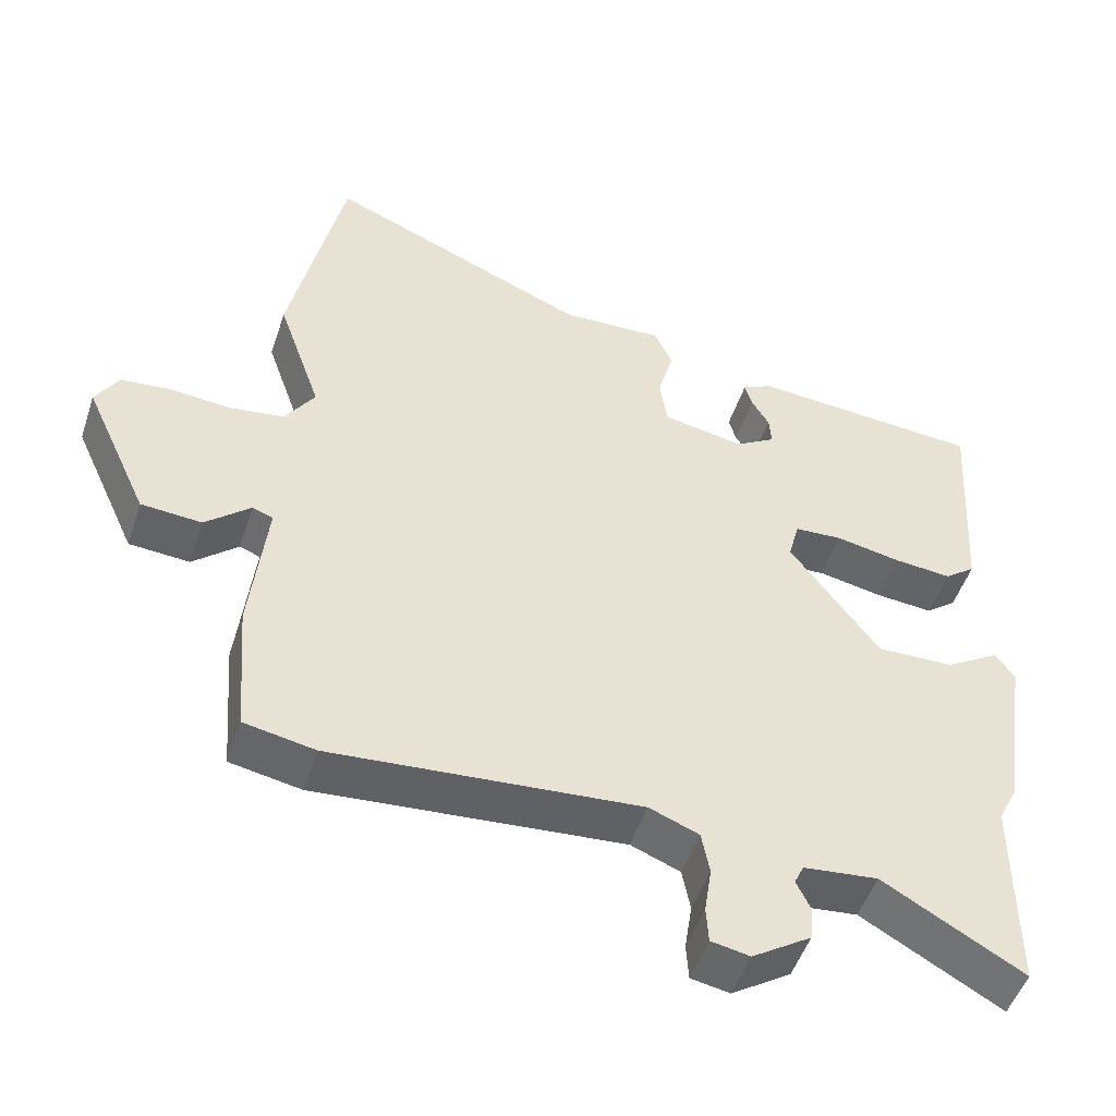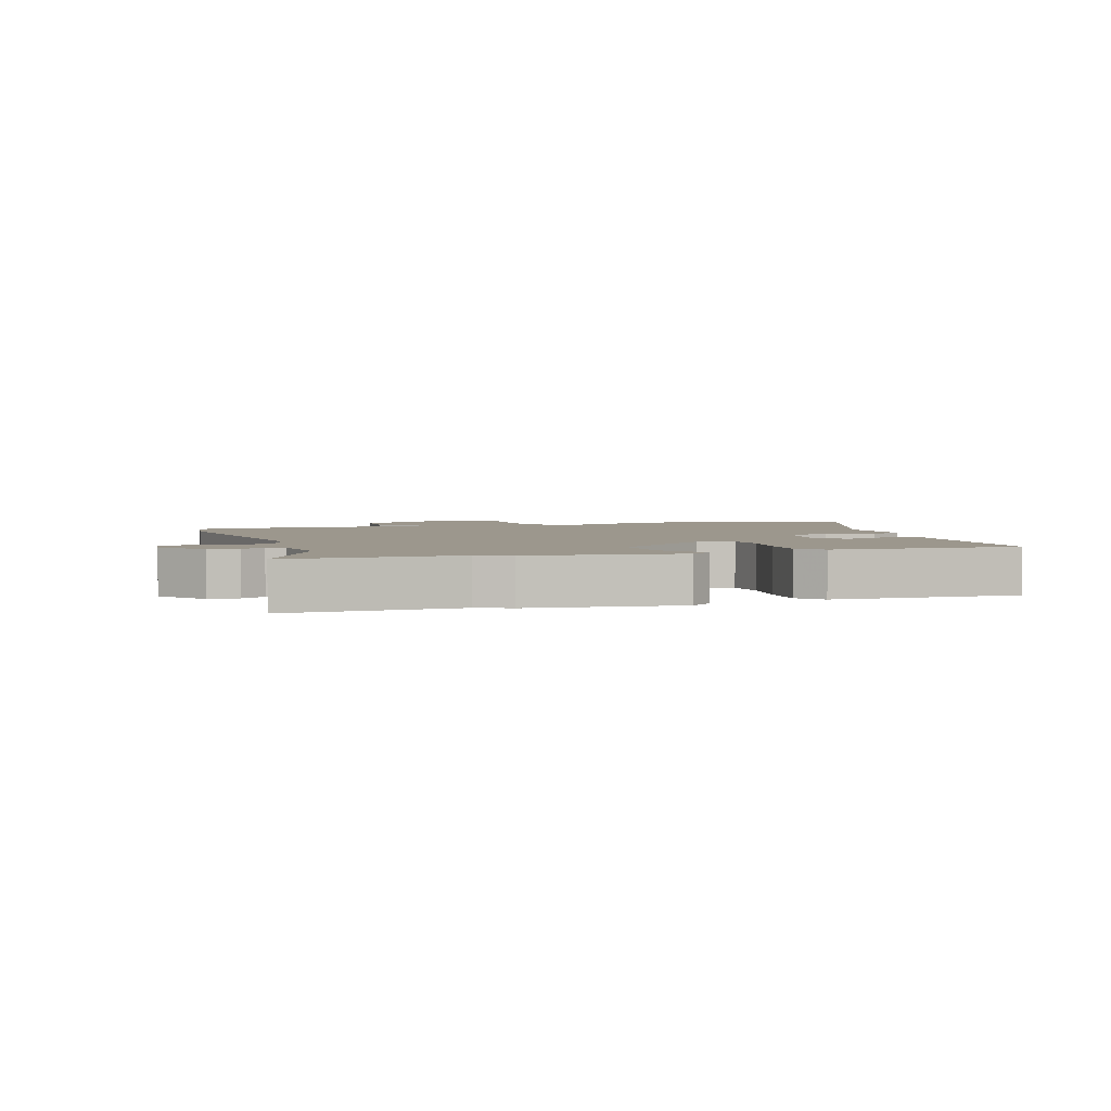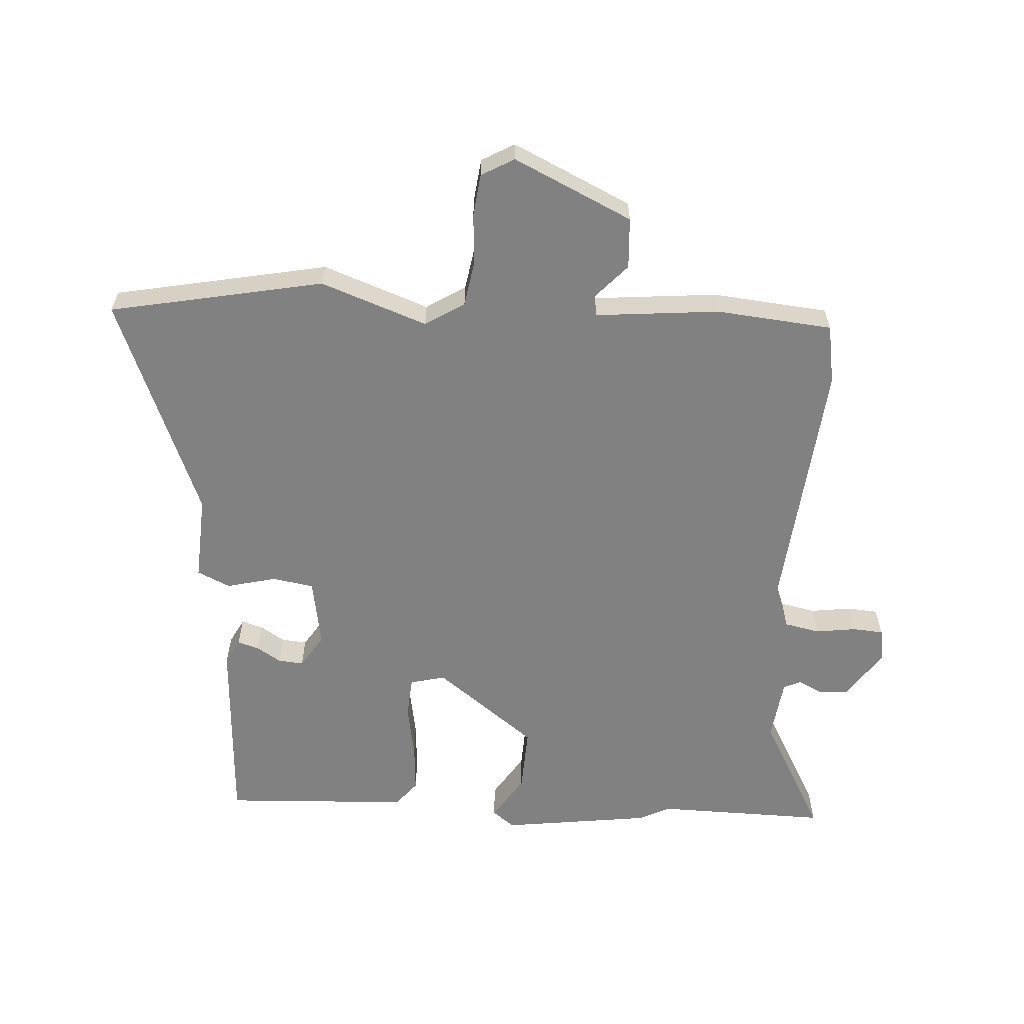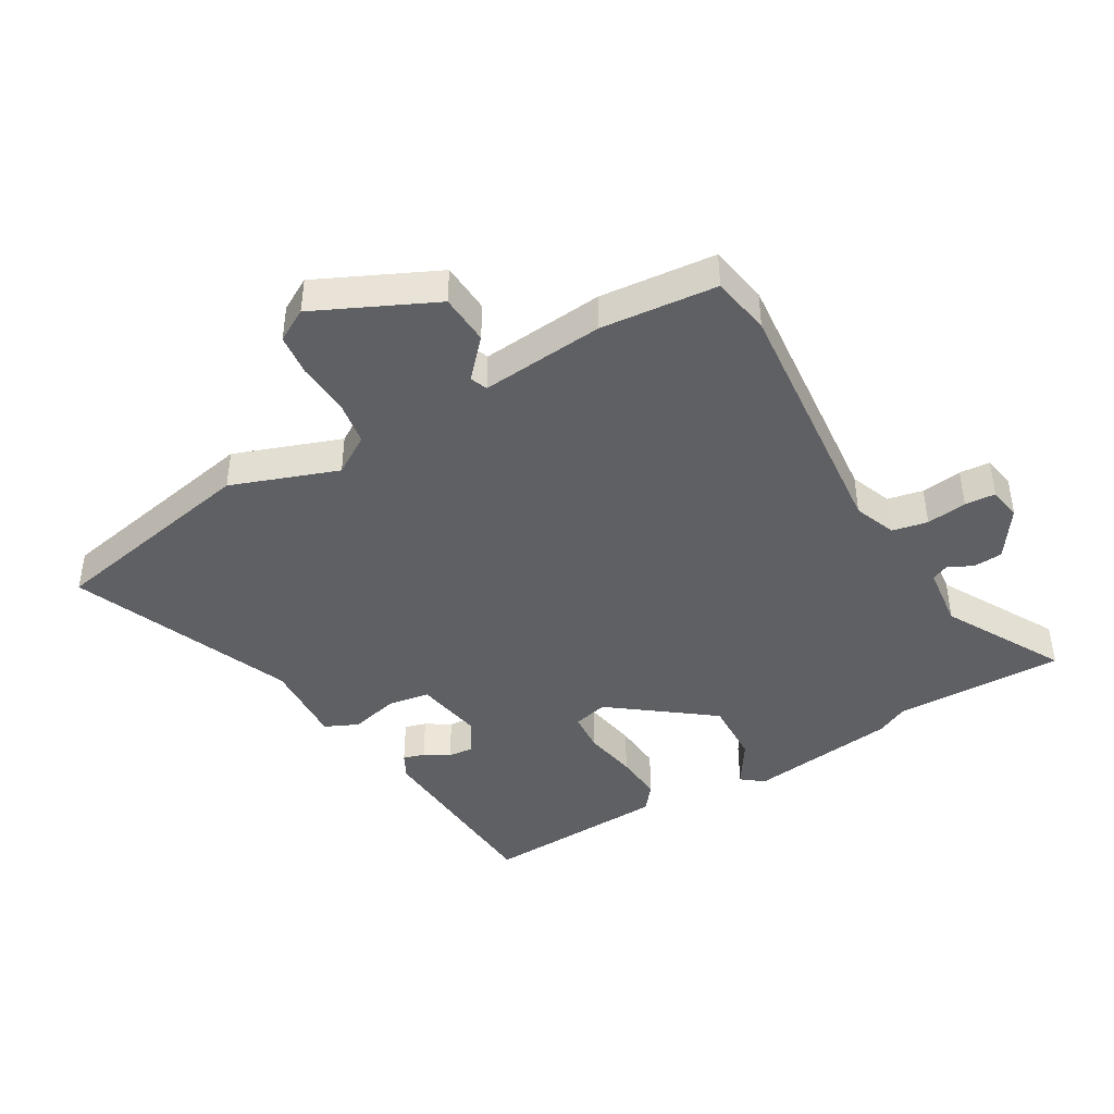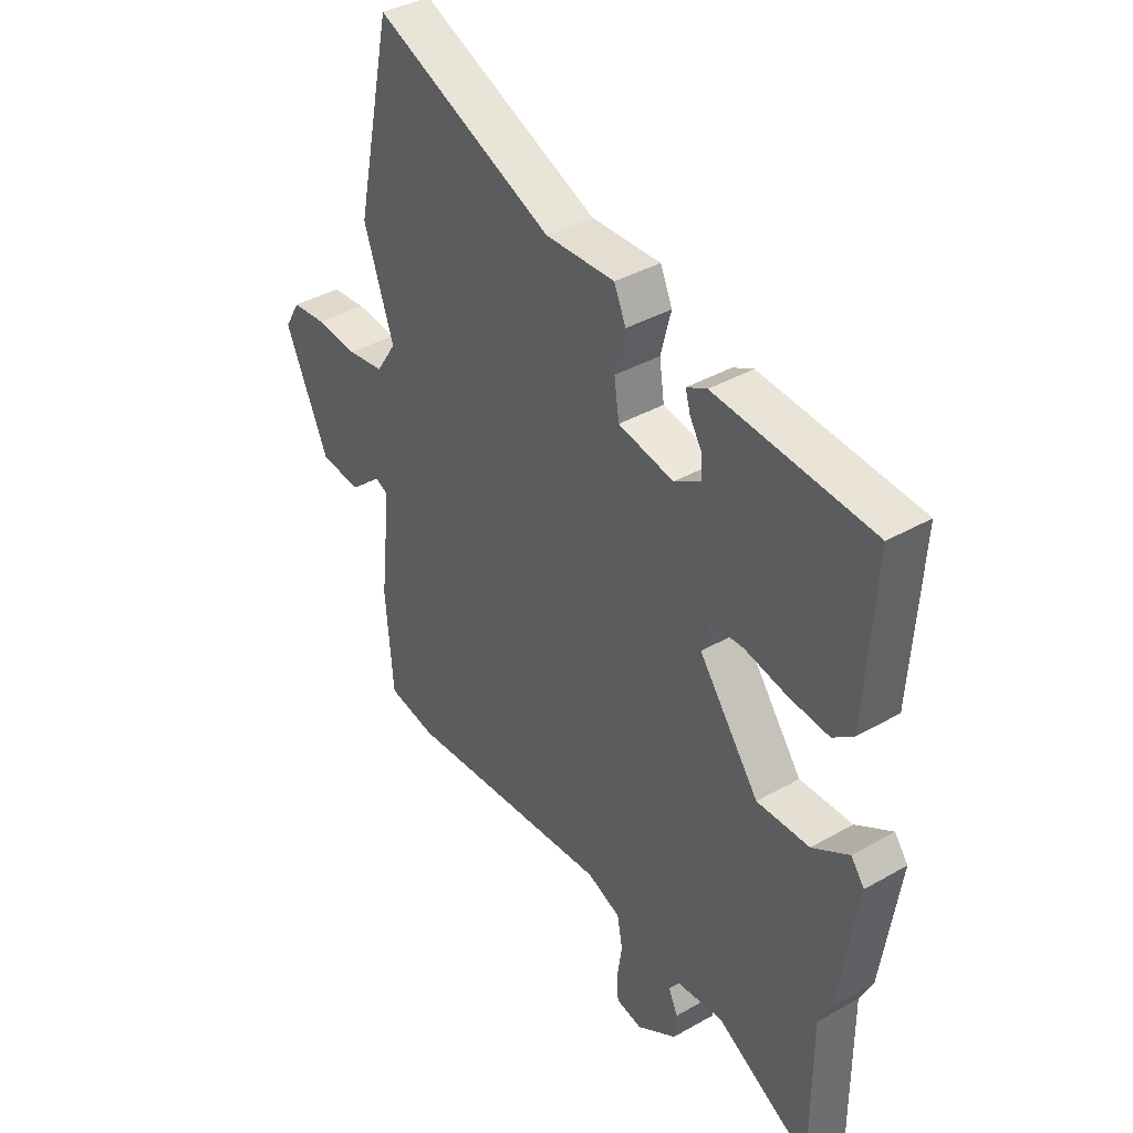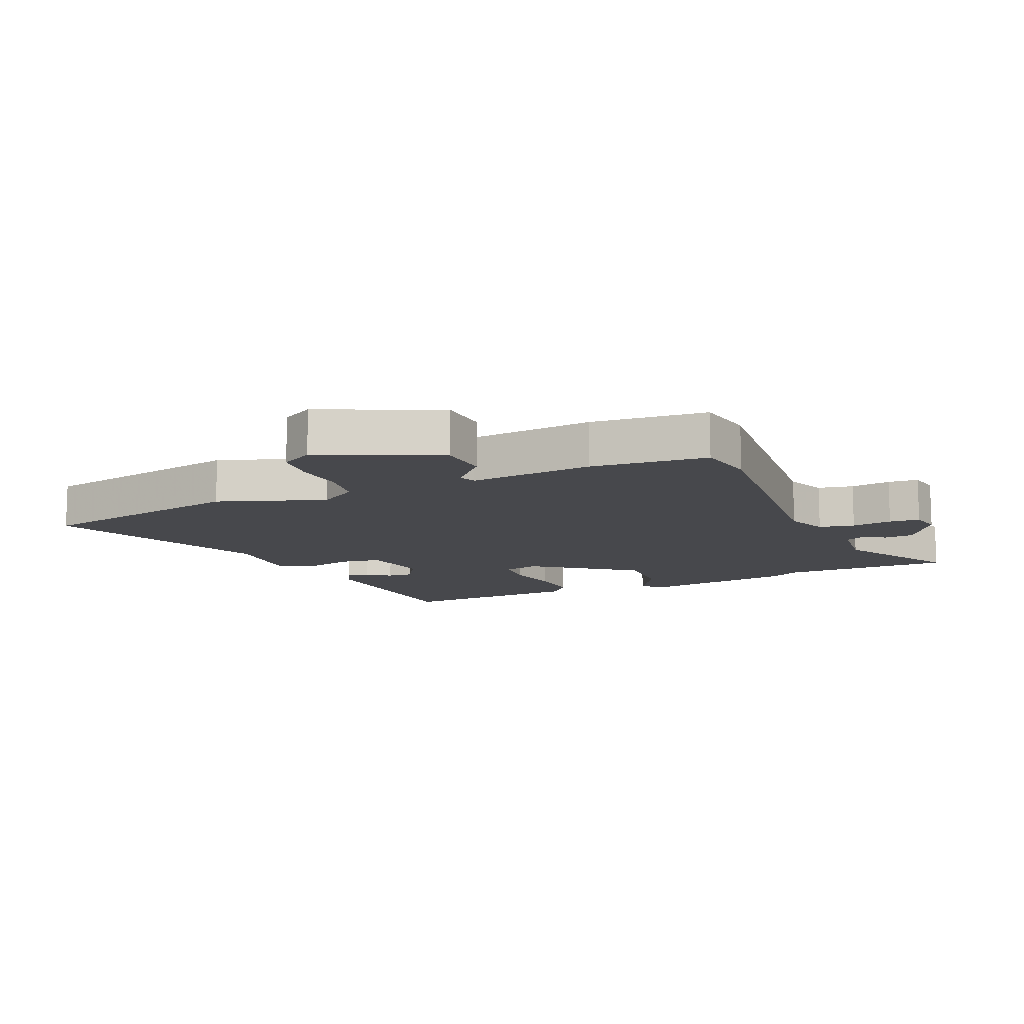
<metadata>
{"format":"obj","ext":"obj","renderer":"f3d","projection":"perspective","resolution":1024,"background":"white","views":[{"elev":-50.1,"azim":161.8,"up":"+Z"},{"elev":2.9,"azim":-110.6,"up":"+Y"},{"elev":-60.5,"azim":85.6,"up":"+Y"},{"elev":-42.8,"azim":119.5,"up":"+Y"},{"elev":38.7,"azim":-125.7,"up":"+Z"},{"elev":-11.6,"azim":113.2,"up":"+Y"}]}
</metadata>
<code>
v 0.517 0.07 -0.497
v 0.42 0.07 -0.515
v -0.002 0.07 -0.48
v -0.07 0.07 -0.507
v -0.081 0.07 -0.565
v -0.071 0.07 -0.631
v -0.074 0.07 -0.681
v -0.127 0.07 -0.691
v -0.208 0.07 -0.638
v -0.212 0.07 -0.59
v -0.193 0.07 -0.55
v -0.206 0.07 -0.522
v -0.308 0.07 -0.511
v -0.5 0.07 -0.62
v -0.5 0.07 -0.342
v -0.526 0.07 -0.29
v -0.562 0.07 -0.048
v -0.535 0.07 -0.012
v -0.461 0.07 -0.058
v -0.355 0.07 -0.061
v -0.233 0.07 0.104
v -0.248 0.07 0.161
v -0.314 0.07 0.165
v -0.402 0.07 0.148
v -0.482 0.07 0.141
v -0.524 0.07 0.174
v -0.543 0.07 0.477
v -0.226 0.07 0.5
v -0.185 0.07 0.479
v -0.195 0.07 0.444
v -0.219 0.07 0.404
v -0.222 0.07 0.363
v -0.167 0.07 0.329
v -0.055 0.07 0.35
v -0.045 0.07 0.418
v -0.066 0.07 0.498
v -0.042 0.07 0.552
v 0.098 0.07 0.546
v 0.458 0.07 0.698
v 0.532 0.07 0.351
v 0.472 0.07 0.177
v 0.513 0.07 0.114
v 0.587 0.07 0.103
v 0.671 0.07 0.11
v 0.74 0.07 0.103
v 0.771 0.07 0.05
v 0.683 0.07 -0.144
v 0.6 0.07 -0.15
v 0.538 0.07 -0.095
v 0.51 0.07 -0.106
v 0.532 0.07 -0.308
v 0.517 0 -0.497
v 0.42 0 -0.515
v -0.002 0 -0.48
v -0.07 0 -0.507
v -0.081 0 -0.565
v -0.071 0 -0.631
v -0.074 0 -0.681
v -0.127 0 -0.691
v -0.208 0 -0.638
v -0.212 0 -0.59
v -0.193 0 -0.55
v -0.206 0 -0.522
v -0.308 0 -0.511
v -0.5 0 -0.62
v -0.5 0 -0.342
v -0.526 0 -0.29
v -0.562 0 -0.048
v -0.535 0 -0.012
v -0.461 0 -0.058
v -0.355 0 -0.061
v -0.233 0 0.104
v -0.248 0 0.161
v -0.314 0 0.165
v -0.402 0 0.148
v -0.482 0 0.141
v -0.524 0 0.174
v -0.543 0 0.477
v -0.226 0 0.5
v -0.185 0 0.479
v -0.195 0 0.444
v -0.219 0 0.404
v -0.222 0 0.363
v -0.167 0 0.329
v -0.055 0 0.35
v -0.045 0 0.418
v -0.066 0 0.498
v -0.042 0 0.552
v 0.098 0 0.546
v 0.458 0 0.698
v 0.532 0 0.351
v 0.472 0 0.177
v 0.513 0 0.114
v 0.587 0 0.103
v 0.671 0 0.11
v 0.74 0 0.103
v 0.771 0 0.05
v 0.683 0 -0.144
v 0.6 0 -0.15
v 0.538 0 -0.095
v 0.51 0 -0.106
v 0.532 0 -0.308
f 50 51 1 2
f 46 47 48 49
f 46 49 50
f 43 44 45 46
f 42 43 46 50
f 41 42 50 2
f 38 39 40 41
f 35 36 37 38
f 34 35 38 41
f 33 34 41 2
f 28 29 30 31
f 28 31 32
f 27 28 32
f 23 24 25 26
f 23 26 27 32
f 16 17 18 19
f 15 16 19 20
f 13 14 15 20
f 12 13 20 21
f 8 9 10 11
f 8 11 12 21
f 5 6 7 8
f 4 5 8 21
f 32 33 2 3
f 22 23 32
f 21 22 32
f 3 4 21 32
f 53 52 102 101
f 100 99 98 97
f 101 100 97
f 97 96 95 94
f 101 97 94 93
f 53 101 93 92
f 92 91 90 89
f 89 88 87 86
f 92 89 86 85
f 53 92 85 84
f 82 81 80 79
f 83 82 79
f 83 79 78
f 77 76 75 74
f 83 78 77 74
f 70 69 68 67
f 71 70 67 66
f 71 66 65 64
f 72 71 64 63
f 62 61 60 59
f 72 63 62 59
f 59 58 57 56
f 72 59 56 55
f 54 53 84 83
f 83 74 73
f 83 73 72
f 83 72 55 54
f 1 52 53 2
f 2 53 54 3
f 3 54 55 4
f 4 55 56 5
f 5 56 57 6
f 6 57 58 7
f 7 58 59 8
f 8 59 60 9
f 9 60 61 10
f 10 61 62 11
f 11 62 63 12
f 12 63 64 13
f 13 64 65 14
f 14 65 66 15
f 15 66 67 16
f 16 67 68 17
f 17 68 69 18
f 18 69 70 19
f 19 70 71 20
f 20 71 72 21
f 21 72 73 22
f 22 73 74 23
f 23 74 75 24
f 24 75 76 25
f 25 76 77 26
f 26 77 78 27
f 27 78 79 28
f 28 79 80 29
f 29 80 81 30
f 30 81 82 31
f 31 82 83 32
f 32 83 84 33
f 33 84 85 34
f 34 85 86 35
f 35 86 87 36
f 36 87 88 37
f 37 88 89 38
f 38 89 90 39
f 39 90 91 40
f 40 91 92 41
f 41 92 93 42
f 42 93 94 43
f 43 94 95 44
f 44 95 96 45
f 45 96 97 46
f 46 97 98 47
f 47 98 99 48
f 48 99 100 49
f 49 100 101 50
f 50 101 102 51
f 51 102 52 1

</code>
